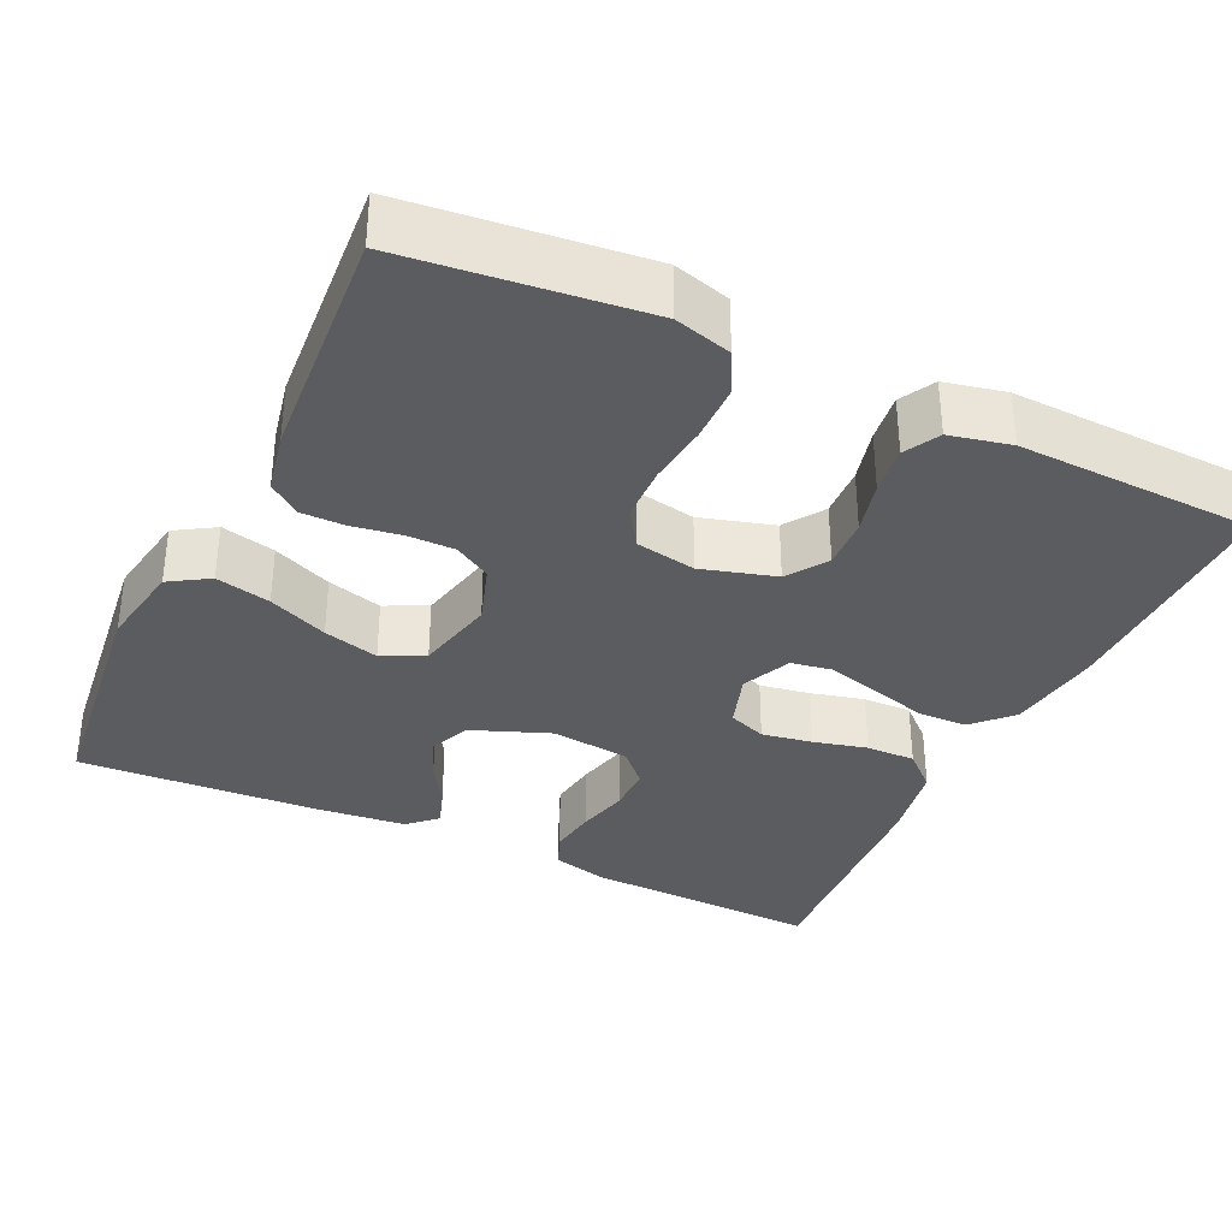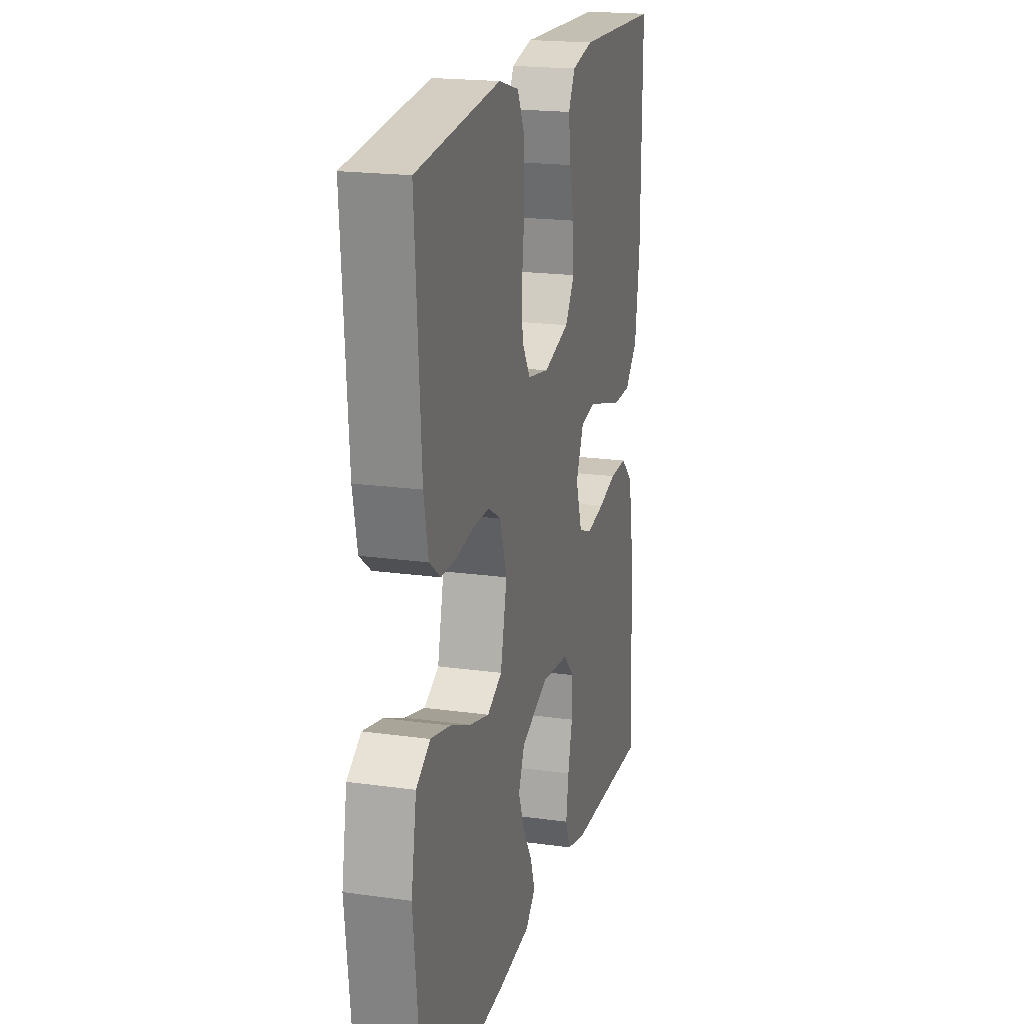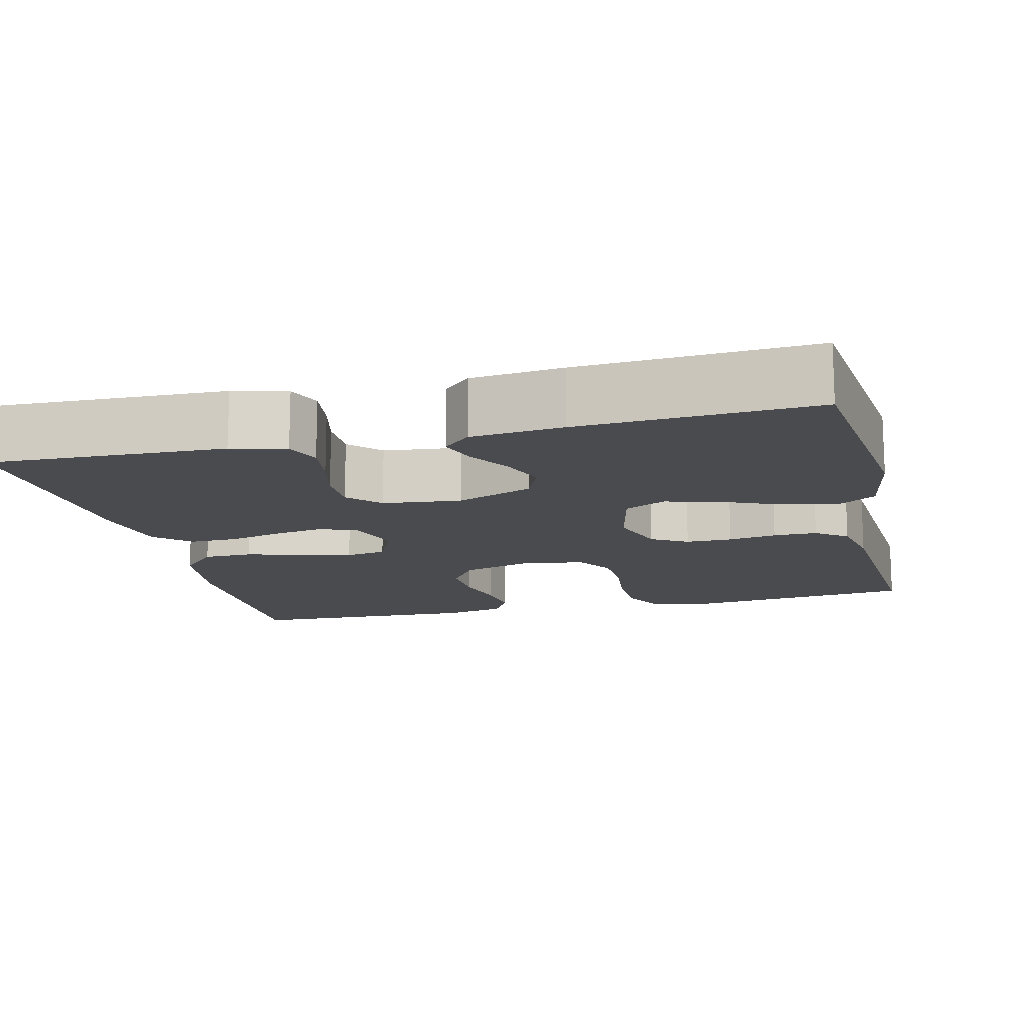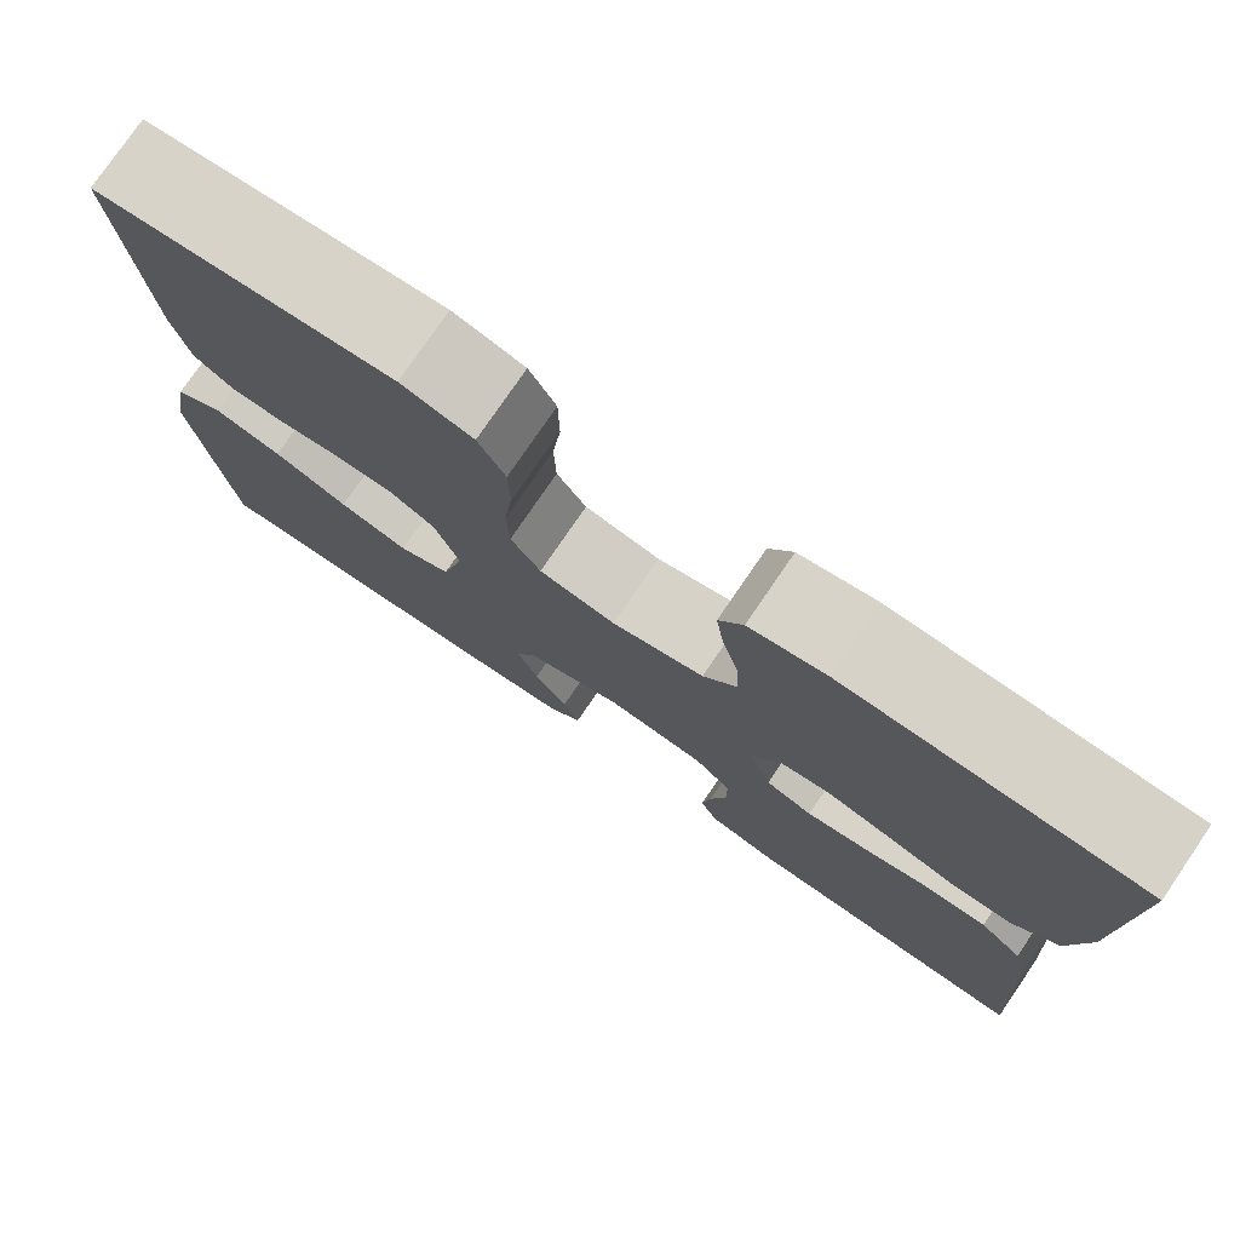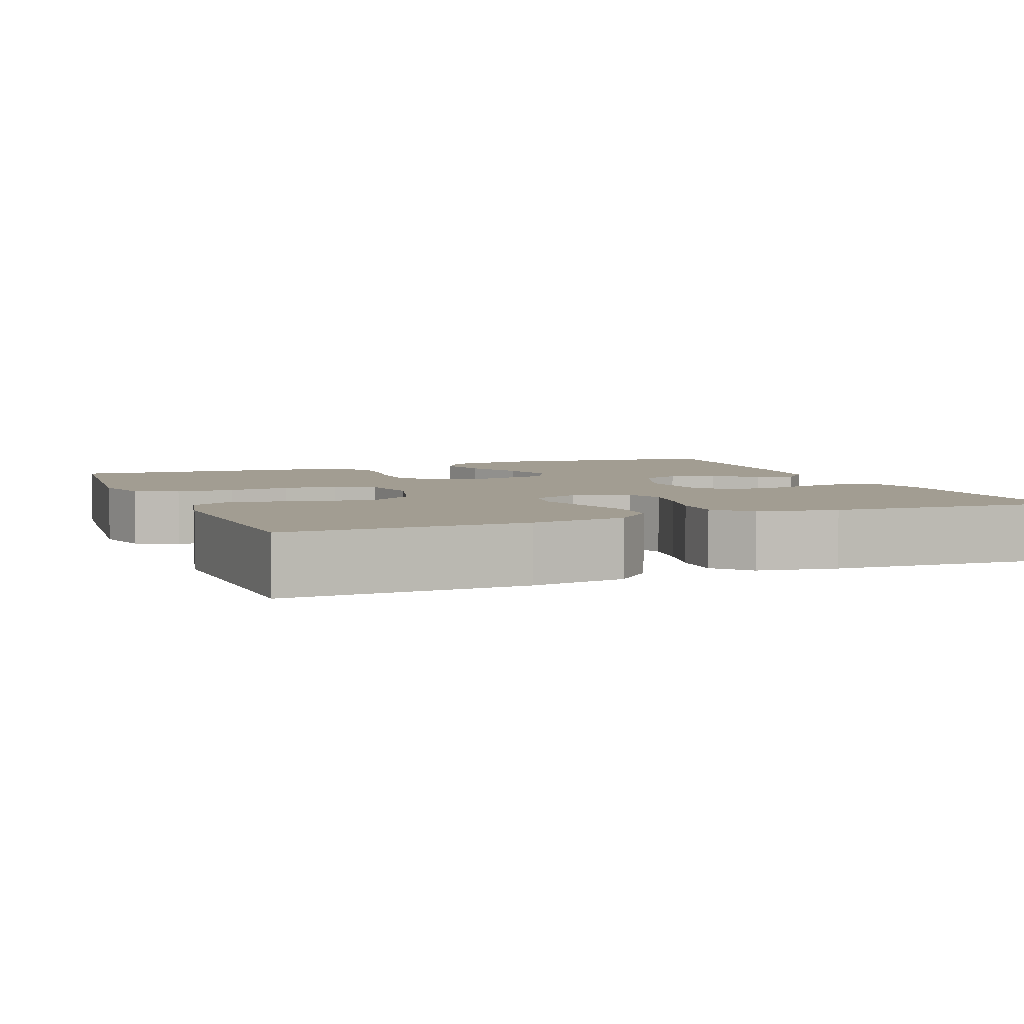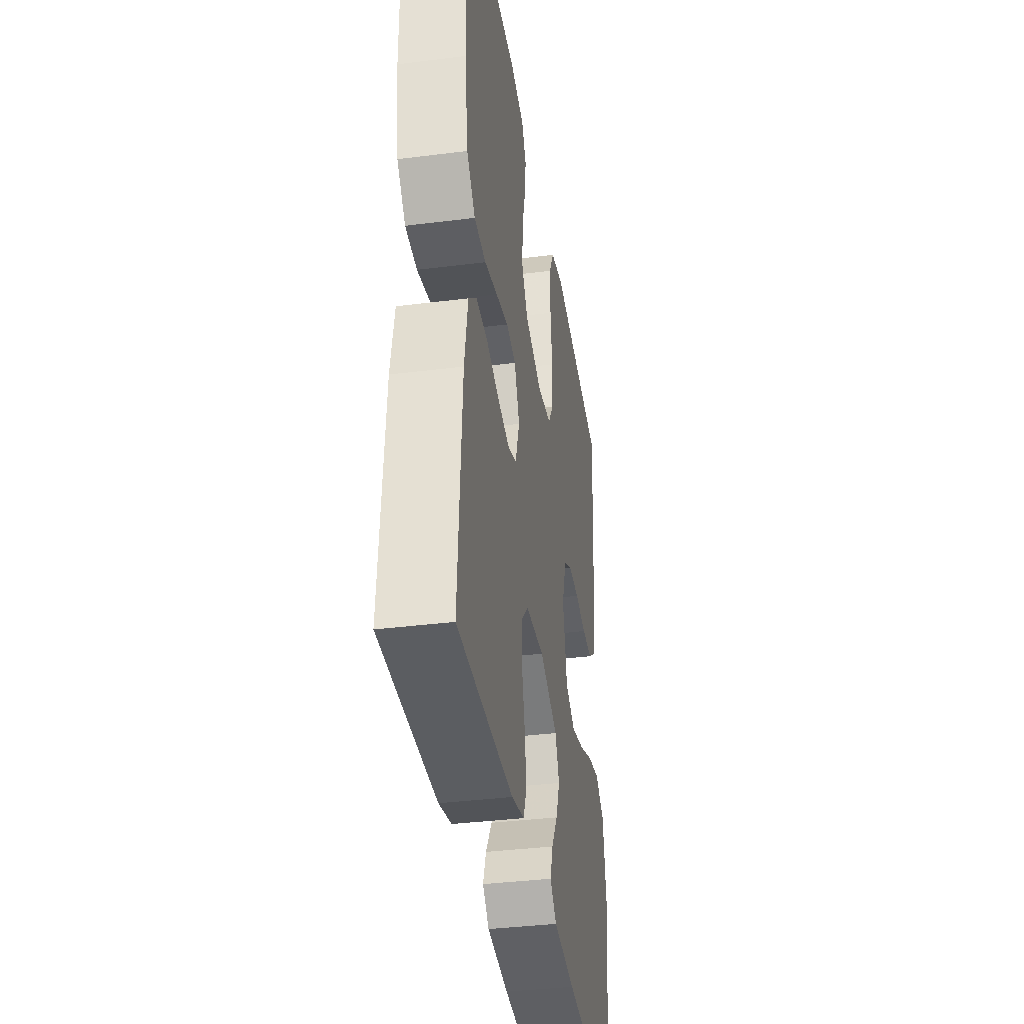
<metadata>
{"format":"obj","ext":"obj","renderer":"f3d","projection":"perspective","resolution":1024,"background":"white","views":[{"elev":-34.8,"azim":-25.3,"up":"+Y"},{"elev":19.5,"azim":-75.4,"up":"+Z"},{"elev":-14.1,"azim":-166.4,"up":"+Y"},{"elev":77.7,"azim":34.4,"up":"+Z"},{"elev":4.9,"azim":67.9,"up":"+Y"},{"elev":-37.8,"azim":99.1,"up":"+Z"}]}
</metadata>
<code>
v 0.5 0.07 -0.5
v 0.2 0.07 -0.49
v 0.131 0.07 -0.472
v 0.113 0.07 -0.428
v 0.122 0.07 -0.367
v 0.138 0.07 -0.302
v 0.138 0.07 -0.243
v 0.1 0.07 -0.203
v 0 0.07 -0.192
v -0.098 0.07 -0.23
v -0.12 0.07 -0.28
v -0.098 0.07 -0.336
v -0.064 0.07 -0.391
v -0.048 0.07 -0.438
v -0.083 0.07 -0.471
v -0.2 0.07 -0.483
v -0.5 0.07 -0.5
v -0.534 0.07 -0.2
v -0.515 0.07 -0.091
v -0.465 0.07 -0.06
v -0.396 0.07 -0.076
v -0.321 0.07 -0.108
v -0.251 0.07 -0.127
v -0.198 0.07 -0.101
v -0.175 0.07 0
v -0.2 0.07 0.075
v -0.246 0.07 0.102
v -0.305 0.07 0.102
v -0.367 0.07 0.092
v -0.423 0.07 0.092
v -0.463 0.07 0.122
v -0.479 0.07 0.2
v -0.5 0.07 0.5
v -0.2 0.07 0.533
v -0.128 0.07 0.513
v -0.101 0.07 0.46
v -0.1 0.07 0.388
v -0.109 0.07 0.311
v -0.107 0.07 0.242
v -0.077 0.07 0.194
v 0 0.07 0.18
v 0.093 0.07 0.207
v 0.127 0.07 0.257
v 0.124 0.07 0.321
v 0.107 0.07 0.388
v 0.099 0.07 0.449
v 0.123 0.07 0.493
v 0.2 0.07 0.51
v 0.5 0.07 0.5
v 0.497 0.07 0.2
v 0.48 0.07 0.081
v 0.434 0.07 0.034
v 0.371 0.07 0.033
v 0.301 0.07 0.053
v 0.234 0.07 0.071
v 0.182 0.07 0.062
v 0.154 0.07 0
v 0.177 0.07 -0.07
v 0.225 0.07 -0.088
v 0.289 0.07 -0.077
v 0.356 0.07 -0.06
v 0.418 0.07 -0.059
v 0.462 0.07 -0.099
v 0.48 0.07 -0.2
v 0.5 0 -0.5
v 0.2 0 -0.49
v 0.131 0 -0.472
v 0.113 0 -0.428
v 0.122 0 -0.367
v 0.138 0 -0.302
v 0.138 0 -0.243
v 0.1 0 -0.203
v 0 0 -0.192
v -0.098 0 -0.23
v -0.12 0 -0.28
v -0.098 0 -0.336
v -0.064 0 -0.391
v -0.048 0 -0.438
v -0.083 0 -0.471
v -0.2 0 -0.483
v -0.5 0 -0.5
v -0.534 0 -0.2
v -0.515 0 -0.091
v -0.465 0 -0.06
v -0.396 0 -0.076
v -0.321 0 -0.108
v -0.251 0 -0.127
v -0.198 0 -0.101
v -0.175 0 0
v -0.2 0 0.075
v -0.246 0 0.102
v -0.305 0 0.102
v -0.367 0 0.092
v -0.423 0 0.092
v -0.463 0 0.122
v -0.479 0 0.2
v -0.5 0 0.5
v -0.2 0 0.533
v -0.128 0 0.513
v -0.101 0 0.46
v -0.1 0 0.388
v -0.109 0 0.311
v -0.107 0 0.242
v -0.077 0 0.194
v 0 0 0.18
v 0.093 0 0.207
v 0.127 0 0.257
v 0.124 0 0.321
v 0.107 0 0.388
v 0.099 0 0.449
v 0.123 0 0.493
v 0.2 0 0.51
v 0.5 0 0.5
v 0.497 0 0.2
v 0.48 0 0.081
v 0.434 0 0.034
v 0.371 0 0.033
v 0.301 0 0.053
v 0.234 0 0.071
v 0.182 0 0.062
v 0.154 0 0
v 0.177 0 -0.07
v 0.225 0 -0.088
v 0.289 0 -0.077
v 0.356 0 -0.06
v 0.418 0 -0.059
v 0.462 0 -0.099
v 0.48 0 -0.2
f 4 5 6
f 3 4 6
f 2 3 6
f 1 2 6
f 64 1 6
f 63 64 6
f 62 63 6
f 61 62 6
f 60 61 6
f 59 60 6 7
f 58 59 7 8
f 57 58 8 9
f 56 57 9 10
f 52 53 54
f 51 52 54
f 50 51 54
f 49 50 54
f 48 49 54
f 47 48 54
f 46 47 54
f 45 46 54
f 44 45 54
f 43 44 54 55
f 42 43 55 56
f 36 37 38
f 35 36 38
f 34 35 38
f 33 34 38
f 32 33 38
f 31 32 38
f 30 31 38
f 29 30 38
f 28 29 38
f 27 28 38 39
f 26 27 39 40
f 20 21 22
f 19 20 22
f 18 19 22
f 17 18 22
f 16 17 22
f 15 16 22
f 14 15 22
f 13 14 22
f 12 13 22
f 11 12 22 23
f 10 11 23 24
f 10 24 25
f 56 10 25
f 42 56 25
f 41 42 25
f 25 26 40 41
f 70 69 68
f 70 68 67
f 70 67 66
f 70 66 65
f 70 65 128
f 70 128 127
f 70 127 126
f 70 126 125
f 70 125 124
f 71 70 124 123
f 72 71 123 122
f 73 72 122 121
f 74 73 121 120
f 118 117 116
f 118 116 115
f 118 115 114
f 118 114 113
f 118 113 112
f 118 112 111
f 118 111 110
f 118 110 109
f 118 109 108
f 119 118 108 107
f 120 119 107 106
f 102 101 100
f 102 100 99
f 102 99 98
f 102 98 97
f 102 97 96
f 102 96 95
f 102 95 94
f 102 94 93
f 102 93 92
f 103 102 92 91
f 104 103 91 90
f 86 85 84
f 86 84 83
f 86 83 82
f 86 82 81
f 86 81 80
f 86 80 79
f 86 79 78
f 86 78 77
f 86 77 76
f 87 86 76 75
f 88 87 75 74
f 89 88 74
f 89 74 120
f 89 120 106
f 89 106 105
f 105 104 90 89
f 1 65 66 2
f 2 66 67 3
f 3 67 68 4
f 4 68 69 5
f 5 69 70 6
f 6 70 71 7
f 7 71 72 8
f 8 72 73 9
f 9 73 74 10
f 10 74 75 11
f 11 75 76 12
f 12 76 77 13
f 13 77 78 14
f 14 78 79 15
f 15 79 80 16
f 16 80 81 17
f 17 81 82 18
f 18 82 83 19
f 19 83 84 20
f 20 84 85 21
f 21 85 86 22
f 22 86 87 23
f 23 87 88 24
f 24 88 89 25
f 25 89 90 26
f 26 90 91 27
f 27 91 92 28
f 28 92 93 29
f 29 93 94 30
f 30 94 95 31
f 31 95 96 32
f 32 96 97 33
f 33 97 98 34
f 34 98 99 35
f 35 99 100 36
f 36 100 101 37
f 37 101 102 38
f 38 102 103 39
f 39 103 104 40
f 40 104 105 41
f 41 105 106 42
f 42 106 107 43
f 43 107 108 44
f 44 108 109 45
f 45 109 110 46
f 46 110 111 47
f 47 111 112 48
f 48 112 113 49
f 49 113 114 50
f 50 114 115 51
f 51 115 116 52
f 52 116 117 53
f 53 117 118 54
f 54 118 119 55
f 55 119 120 56
f 56 120 121 57
f 57 121 122 58
f 58 122 123 59
f 59 123 124 60
f 60 124 125 61
f 61 125 126 62
f 62 126 127 63
f 63 127 128 64
f 64 128 65 1

</code>
